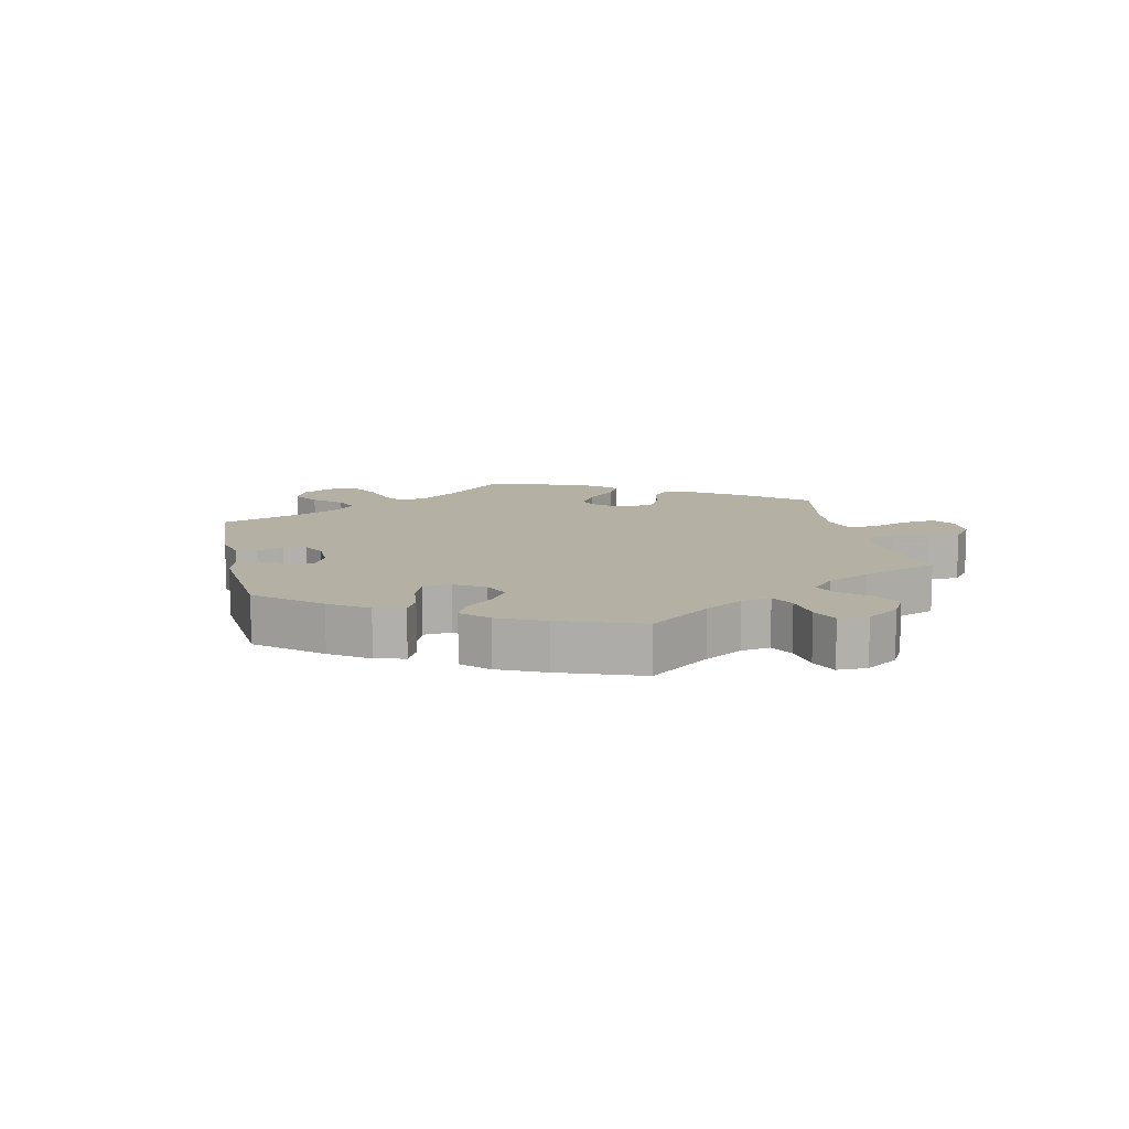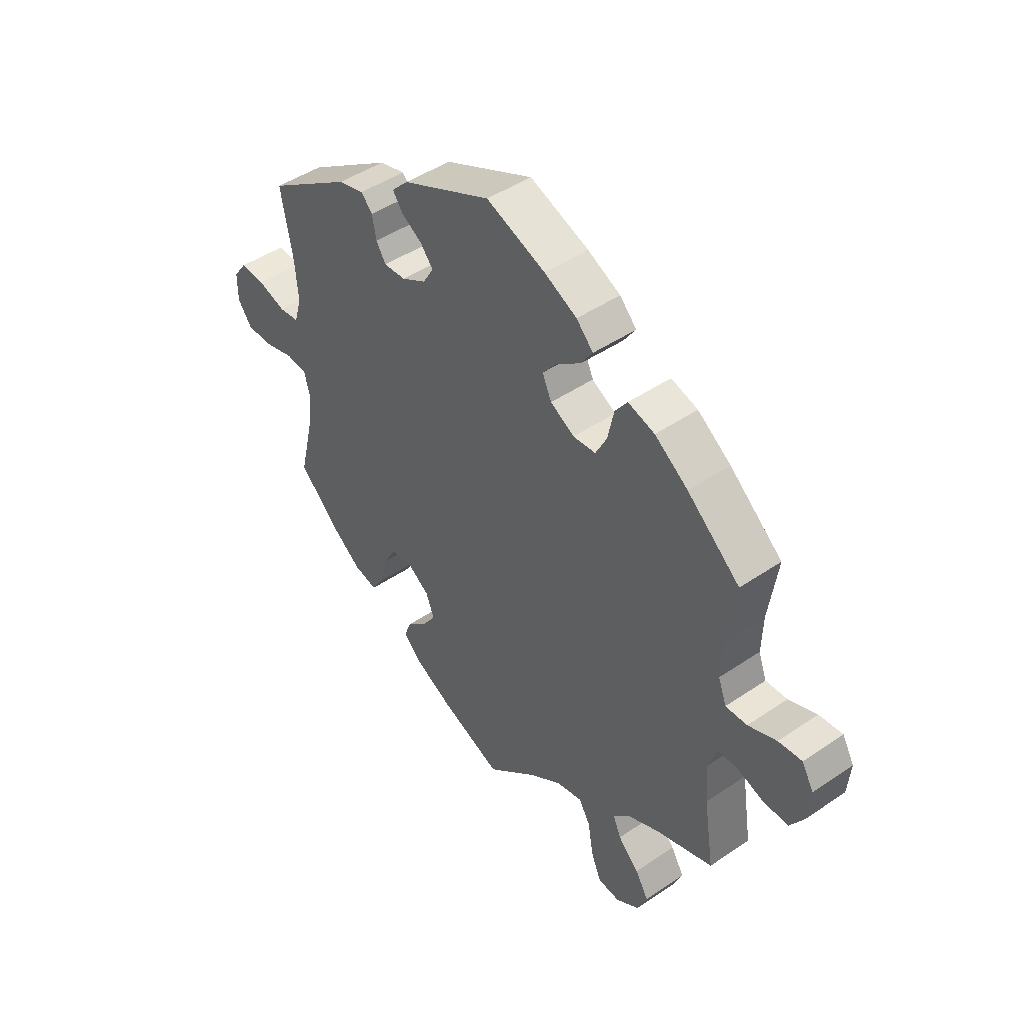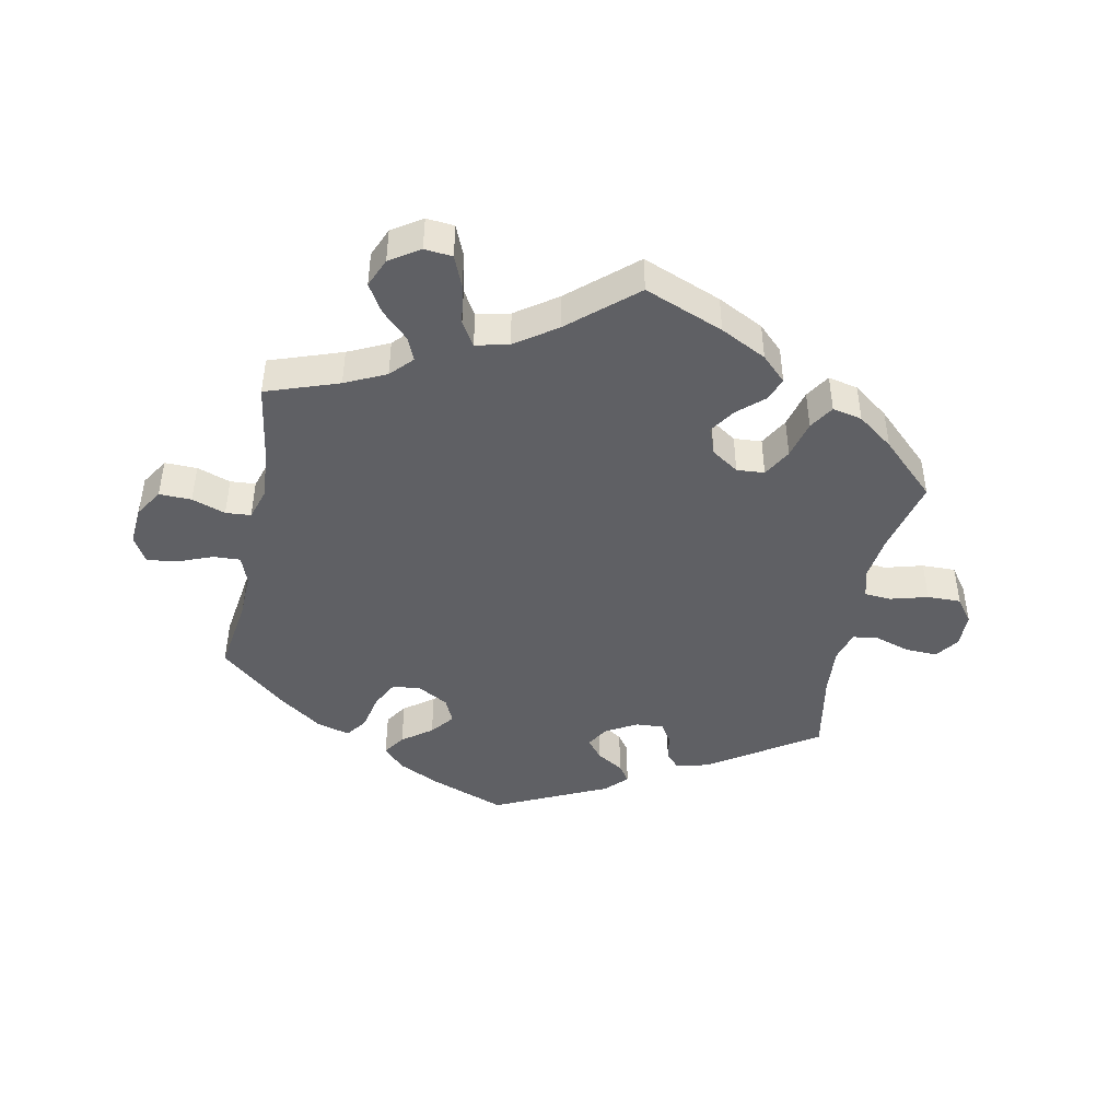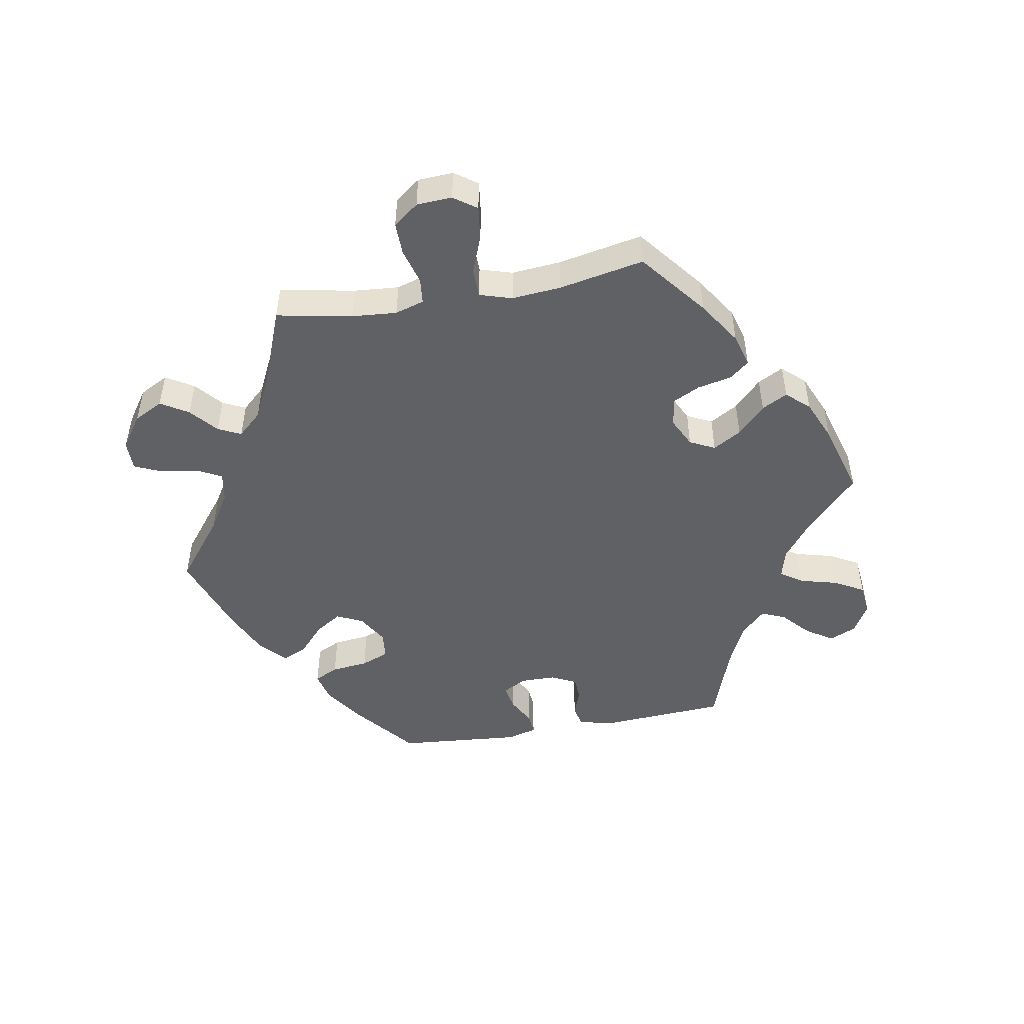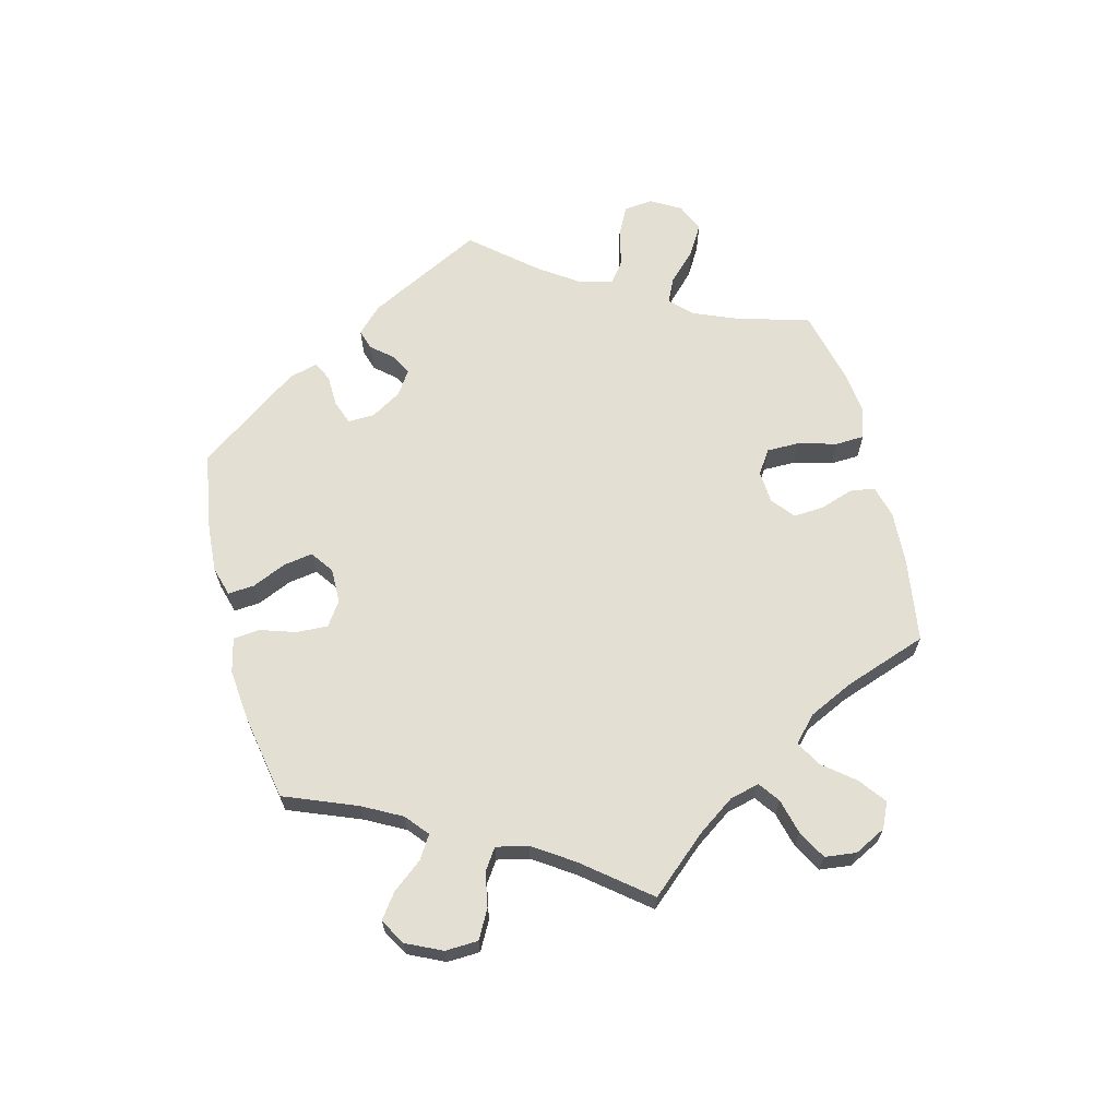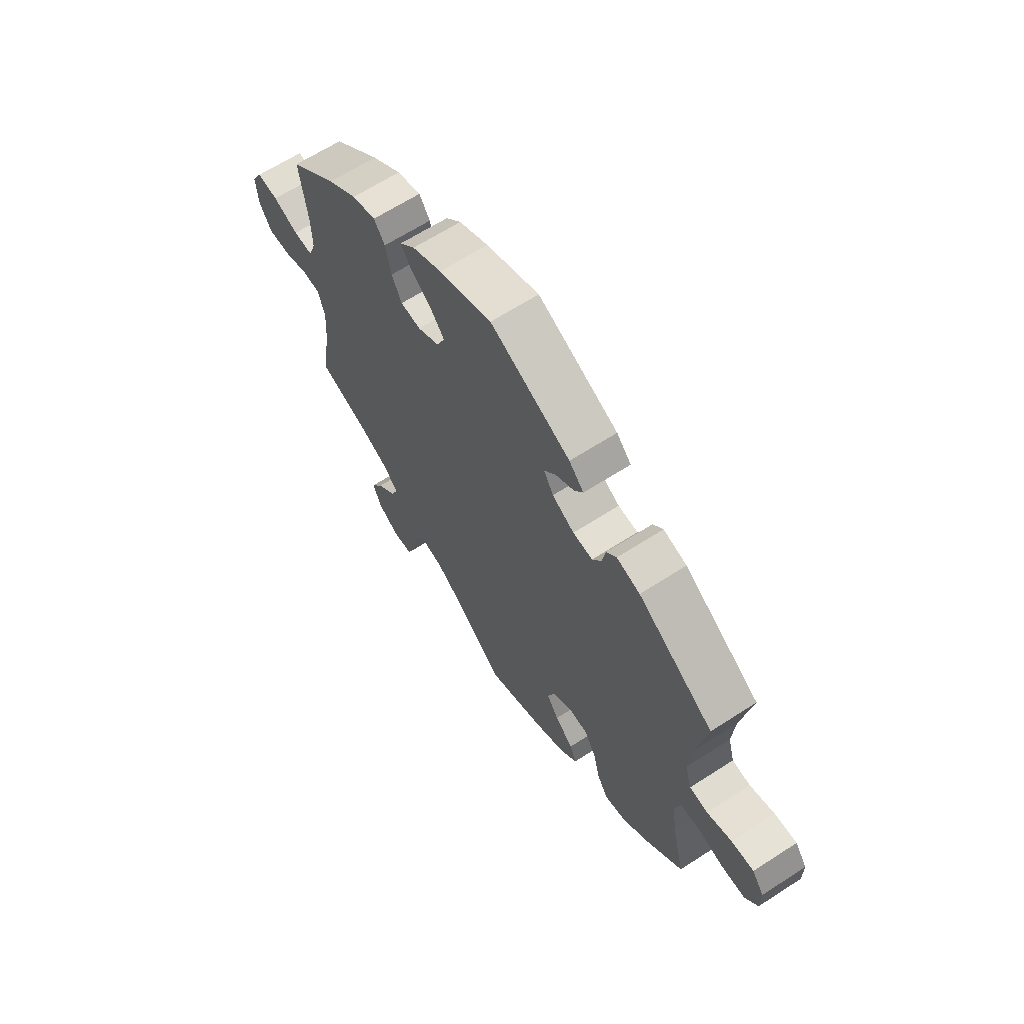
<metadata>
{"format":"obj","ext":"obj","renderer":"f3d","projection":"perspective","resolution":1024,"background":"white","views":[{"elev":11.4,"azim":47.8,"up":"+Y"},{"elev":46.0,"azim":52.0,"up":"+Z"},{"elev":-45.0,"azim":168.6,"up":"+Y"},{"elev":-49.0,"azim":160.0,"up":"+Y"},{"elev":66.4,"azim":105.4,"up":"+Y"},{"elev":64.4,"azim":-123.1,"up":"+Z"}]}
</metadata>
<code>
v 0.115 0.07 0.535
v 0.179 0.07 0.504
v 0.212 0.07 0.47
v 0.189 0.07 0.436
v 0.143 0.07 0.402
v 0.114 0.07 0.366
v 0.132 0.07 0.327
v 0.179 0.07 0.301
v 0.223 0.07 0.305
v 0.245 0.07 0.348
v 0.257 0.07 0.405
v 0.281 0.07 0.438
v 0.333 0.07 0.423
v 0.398 0.07 0.377
v 0.501 0.07 0.29
v 0.484 0.07 0.171
v 0.482 0.07 0.102
v 0.498 0.07 0.059
v 0.54 0.07 0.061
v 0.595 0.07 0.083
v 0.641 0.07 0.088
v 0.664 0.07 0.048
v 0.659 0.07 -0.013
v 0.632 0.07 -0.056
v 0.582 0.07 -0.055
v 0.53 0.07 -0.037
v 0.491 0.07 -0.04
v 0.476 0.07 -0.088
v 0.481 0.07 -0.162
v 0.501 0.07 -0.289
v 0.389 0.07 -0.328
v 0.326 0.07 -0.358
v 0.294 0.07 -0.392
v 0.31 0.07 -0.428
v 0.351 0.07 -0.468
v 0.377 0.07 -0.511
v 0.358 0.07 -0.556
v 0.312 0.07 -0.586
v 0.269 0.07 -0.582
v 0.249 0.07 -0.534
v 0.239 0.07 -0.472
v 0.216 0.07 -0.434
v 0.165 0.07 -0.446
v 0.102 0.07 -0.49
v 0.001 0.07 -0.578
v -0.121 0.07 -0.53
v -0.192 0.07 -0.494
v -0.23 0.07 -0.457
v -0.216 0.07 -0.421
v -0.176 0.07 -0.385
v -0.15 0.07 -0.346
v -0.166 0.07 -0.304
v -0.208 0.07 -0.276
v -0.251 0.07 -0.279
v -0.276 0.07 -0.323
v -0.291 0.07 -0.382
v -0.315 0.07 -0.42
v -0.361 0.07 -0.41
v -0.416 0.07 -0.369
v -0.5 0.07 -0.289
v -0.472 0.07 -0.173
v -0.463 0.07 -0.104
v -0.475 0.07 -0.059
v -0.516 0.07 -0.056
v -0.574 0.07 -0.072
v -0.626 0.07 -0.073
v -0.654 0.07 -0.035
v -0.654 0.07 0.018
v -0.628 0.07 0.054
v -0.579 0.07 0.052
v -0.525 0.07 0.035
v -0.485 0.07 0.04
v -0.471 0.07 0.089
v -0.477 0.07 0.164
v -0.5 0.07 0.289
v -0.335 0.07 0.398
v -0.284 0.07 0.412
v -0.262 0.07 0.388
v -0.254 0.07 0.346
v -0.235 0.07 0.316
v -0.192 0.07 0.319
v -0.144 0.07 0.346
v -0.123 0.07 0.381
v -0.148 0.07 0.411
v -0.189 0.07 0.436
v -0.208 0.07 0.463
v -0.176 0.07 0.496
v -0.001 0.07 0.578
v 0.115 0 0.535
v 0.179 0 0.504
v 0.212 0 0.47
v 0.189 0 0.436
v 0.143 0 0.402
v 0.114 0 0.366
v 0.132 0 0.327
v 0.179 0 0.301
v 0.223 0 0.305
v 0.245 0 0.348
v 0.257 0 0.405
v 0.281 0 0.438
v 0.333 0 0.423
v 0.398 0 0.377
v 0.501 0 0.29
v 0.484 0 0.171
v 0.482 0 0.102
v 0.498 0 0.059
v 0.54 0 0.061
v 0.595 0 0.083
v 0.641 0 0.088
v 0.664 0 0.048
v 0.659 0 -0.013
v 0.632 0 -0.056
v 0.582 0 -0.055
v 0.53 0 -0.037
v 0.491 0 -0.04
v 0.476 0 -0.088
v 0.481 0 -0.162
v 0.501 0 -0.289
v 0.389 0 -0.328
v 0.326 0 -0.358
v 0.294 0 -0.392
v 0.31 0 -0.428
v 0.351 0 -0.468
v 0.377 0 -0.511
v 0.358 0 -0.556
v 0.312 0 -0.586
v 0.269 0 -0.582
v 0.249 0 -0.534
v 0.239 0 -0.472
v 0.216 0 -0.434
v 0.165 0 -0.446
v 0.102 0 -0.49
v 0.001 0 -0.578
v -0.121 0 -0.53
v -0.192 0 -0.494
v -0.23 0 -0.457
v -0.216 0 -0.421
v -0.176 0 -0.385
v -0.15 0 -0.346
v -0.166 0 -0.304
v -0.208 0 -0.276
v -0.251 0 -0.279
v -0.276 0 -0.323
v -0.291 0 -0.382
v -0.315 0 -0.42
v -0.361 0 -0.41
v -0.416 0 -0.369
v -0.5 0 -0.289
v -0.472 0 -0.173
v -0.463 0 -0.104
v -0.475 0 -0.059
v -0.516 0 -0.056
v -0.574 0 -0.072
v -0.626 0 -0.073
v -0.654 0 -0.035
v -0.654 0 0.018
v -0.628 0 0.054
v -0.579 0 0.052
v -0.525 0 0.035
v -0.485 0 0.04
v -0.471 0 0.089
v -0.477 0 0.164
v -0.5 0 0.289
v -0.335 0 0.398
v -0.284 0 0.412
v -0.262 0 0.388
v -0.254 0 0.346
v -0.235 0 0.316
v -0.192 0 0.319
v -0.144 0 0.346
v -0.123 0 0.381
v -0.148 0 0.411
v -0.189 0 0.436
v -0.208 0 0.463
v -0.176 0 0.496
v -0.001 0 0.578
f 84 85 86 87
f 83 84 87 88
f 82 83 88 1
f 76 77 78 79
f 74 75 76 79
f 73 74 79 80
f 72 73 80 81
f 68 69 70 71
f 68 71 72
f 67 68 72
f 64 65 66 67
f 63 64 67 72
f 62 63 72 81
f 58 59 60 61
f 55 56 57 58
f 54 55 58 61
f 53 54 61 62
f 47 48 49 50
f 47 50 51
f 44 45 46 47
f 43 44 47 51
f 42 43 51 52
f 38 39 40 41
f 38 41 42
f 37 38 42
f 34 35 36 37
f 33 34 37 42
f 32 33 42 52
f 29 30 31
f 28 29 31 32
f 27 28 32 52
f 23 24 25 26
f 23 26 27
f 22 23 27
f 19 20 21 22
f 18 19 22 27
f 17 18 27 52
f 13 14 15 16
f 10 11 12 13
f 9 10 13 16
f 8 9 16 17
f 2 3 4 5
f 82 1 2 5
f 82 5 6
f 81 82 6 7
f 52 53 62 81
f 17 52 81
f 7 8 17 81
f 175 174 173 172
f 176 175 172 171
f 89 176 171 170
f 167 166 165 164
f 167 164 163 162
f 168 167 162 161
f 169 168 161 160
f 159 158 157 156
f 160 159 156
f 160 156 155
f 155 154 153 152
f 160 155 152 151
f 169 160 151 150
f 149 148 147 146
f 146 145 144 143
f 149 146 143 142
f 150 149 142 141
f 138 137 136 135
f 139 138 135
f 135 134 133 132
f 139 135 132 131
f 140 139 131 130
f 129 128 127 126
f 130 129 126
f 130 126 125
f 125 124 123 122
f 130 125 122 121
f 140 130 121 120
f 119 118 117
f 120 119 117 116
f 140 120 116 115
f 114 113 112 111
f 115 114 111
f 115 111 110
f 110 109 108 107
f 115 110 107 106
f 140 115 106 105
f 104 103 102 101
f 101 100 99 98
f 104 101 98 97
f 105 104 97 96
f 93 92 91 90
f 93 90 89 170
f 94 93 170
f 95 94 170 169
f 169 150 141 140
f 169 140 105
f 169 105 96 95
f 1 89 90 2
f 2 90 91 3
f 3 91 92 4
f 4 92 93 5
f 5 93 94 6
f 6 94 95 7
f 7 95 96 8
f 8 96 97 9
f 9 97 98 10
f 10 98 99 11
f 11 99 100 12
f 12 100 101 13
f 13 101 102 14
f 14 102 103 15
f 15 103 104 16
f 16 104 105 17
f 17 105 106 18
f 18 106 107 19
f 19 107 108 20
f 20 108 109 21
f 21 109 110 22
f 22 110 111 23
f 23 111 112 24
f 24 112 113 25
f 25 113 114 26
f 26 114 115 27
f 27 115 116 28
f 28 116 117 29
f 29 117 118 30
f 30 118 119 31
f 31 119 120 32
f 32 120 121 33
f 33 121 122 34
f 34 122 123 35
f 35 123 124 36
f 36 124 125 37
f 37 125 126 38
f 38 126 127 39
f 39 127 128 40
f 40 128 129 41
f 41 129 130 42
f 42 130 131 43
f 43 131 132 44
f 44 132 133 45
f 45 133 134 46
f 46 134 135 47
f 47 135 136 48
f 48 136 137 49
f 49 137 138 50
f 50 138 139 51
f 51 139 140 52
f 52 140 141 53
f 53 141 142 54
f 54 142 143 55
f 55 143 144 56
f 56 144 145 57
f 57 145 146 58
f 58 146 147 59
f 59 147 148 60
f 60 148 149 61
f 61 149 150 62
f 62 150 151 63
f 63 151 152 64
f 64 152 153 65
f 65 153 154 66
f 66 154 155 67
f 67 155 156 68
f 68 156 157 69
f 69 157 158 70
f 70 158 159 71
f 71 159 160 72
f 72 160 161 73
f 73 161 162 74
f 74 162 163 75
f 75 163 164 76
f 76 164 165 77
f 77 165 166 78
f 78 166 167 79
f 79 167 168 80
f 80 168 169 81
f 81 169 170 82
f 82 170 171 83
f 83 171 172 84
f 84 172 173 85
f 85 173 174 86
f 86 174 175 87
f 87 175 176 88
f 88 176 89 1

</code>
